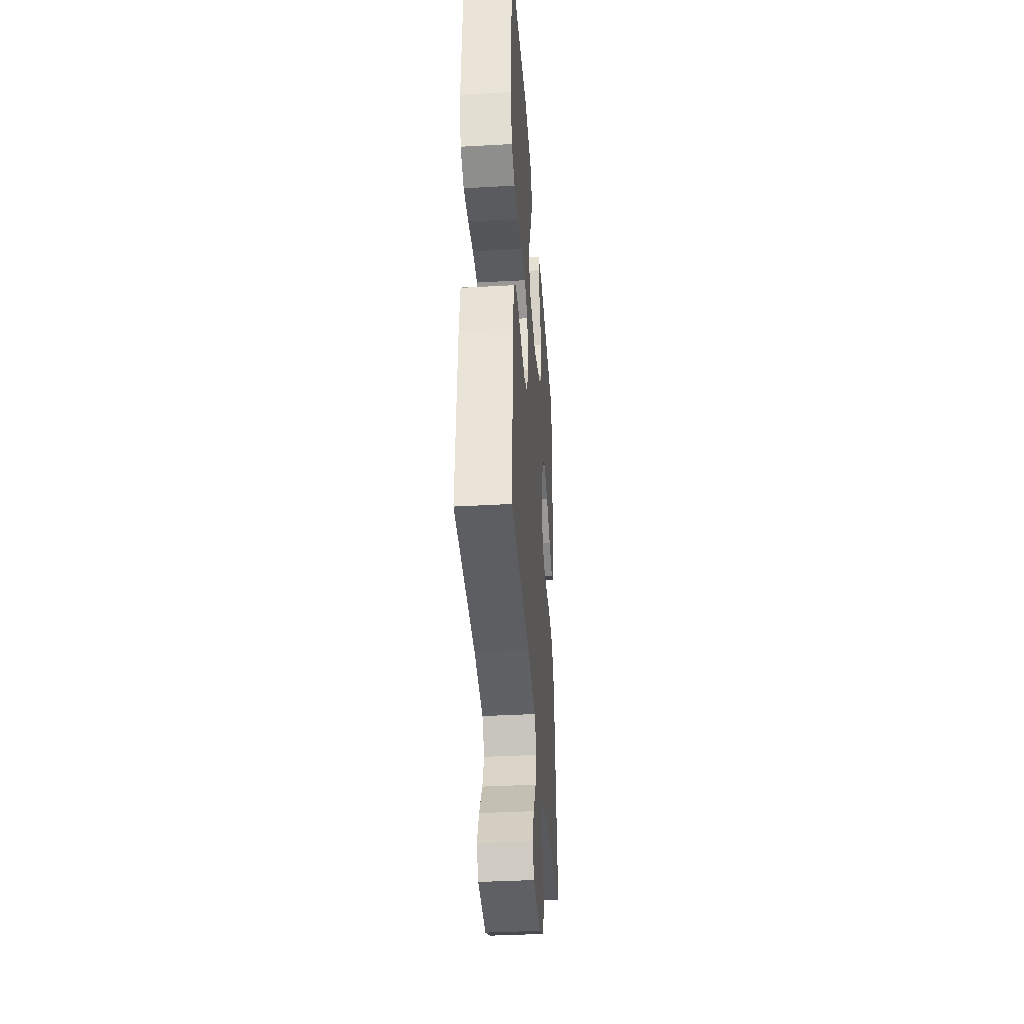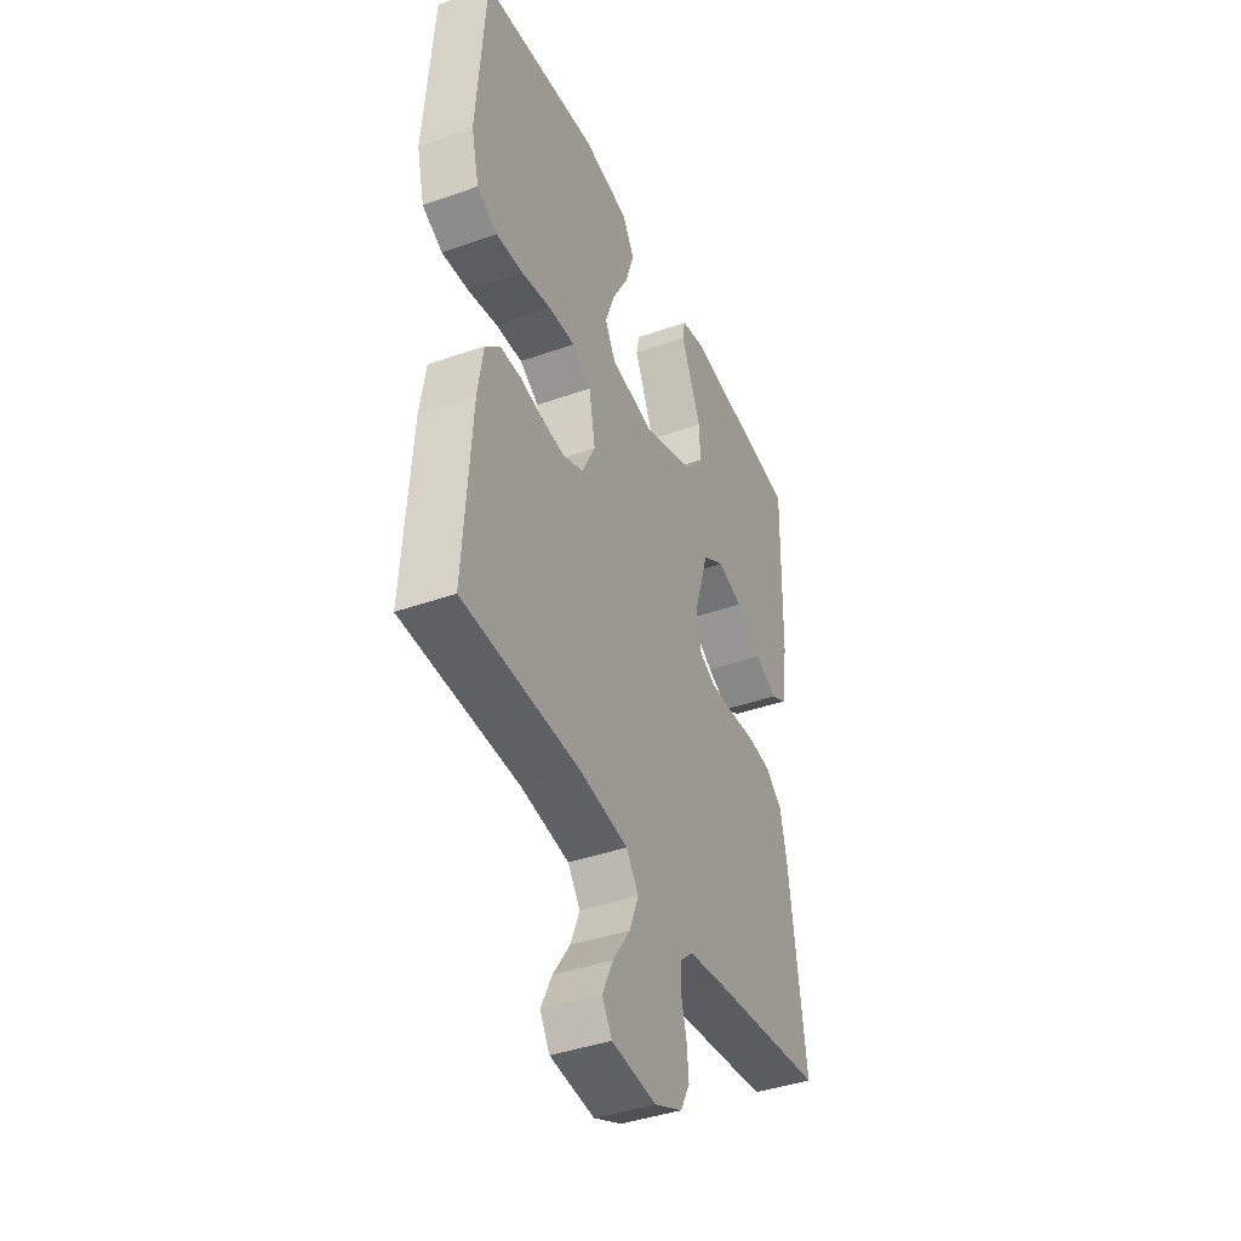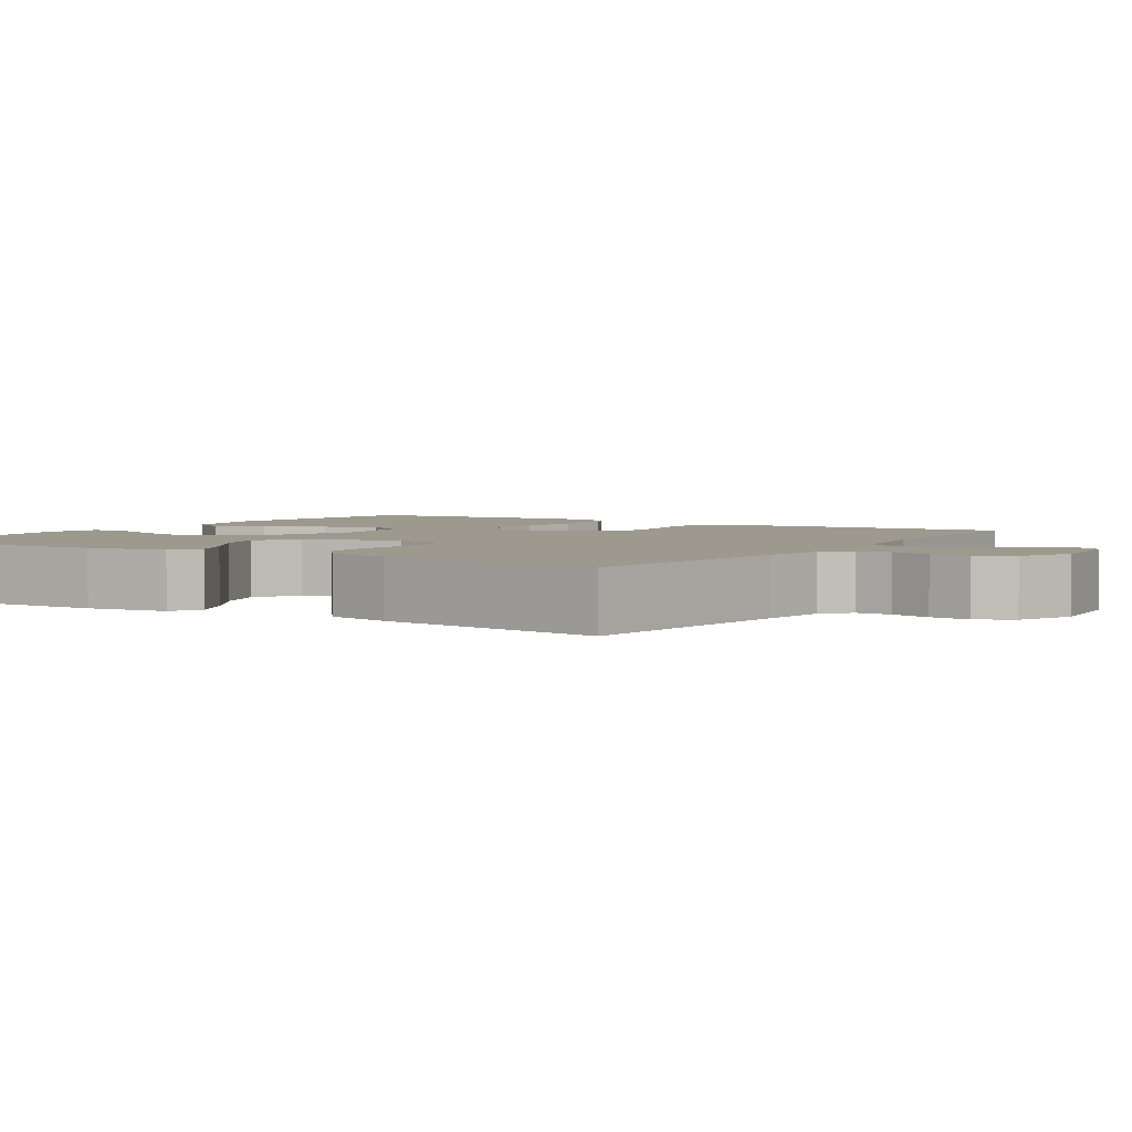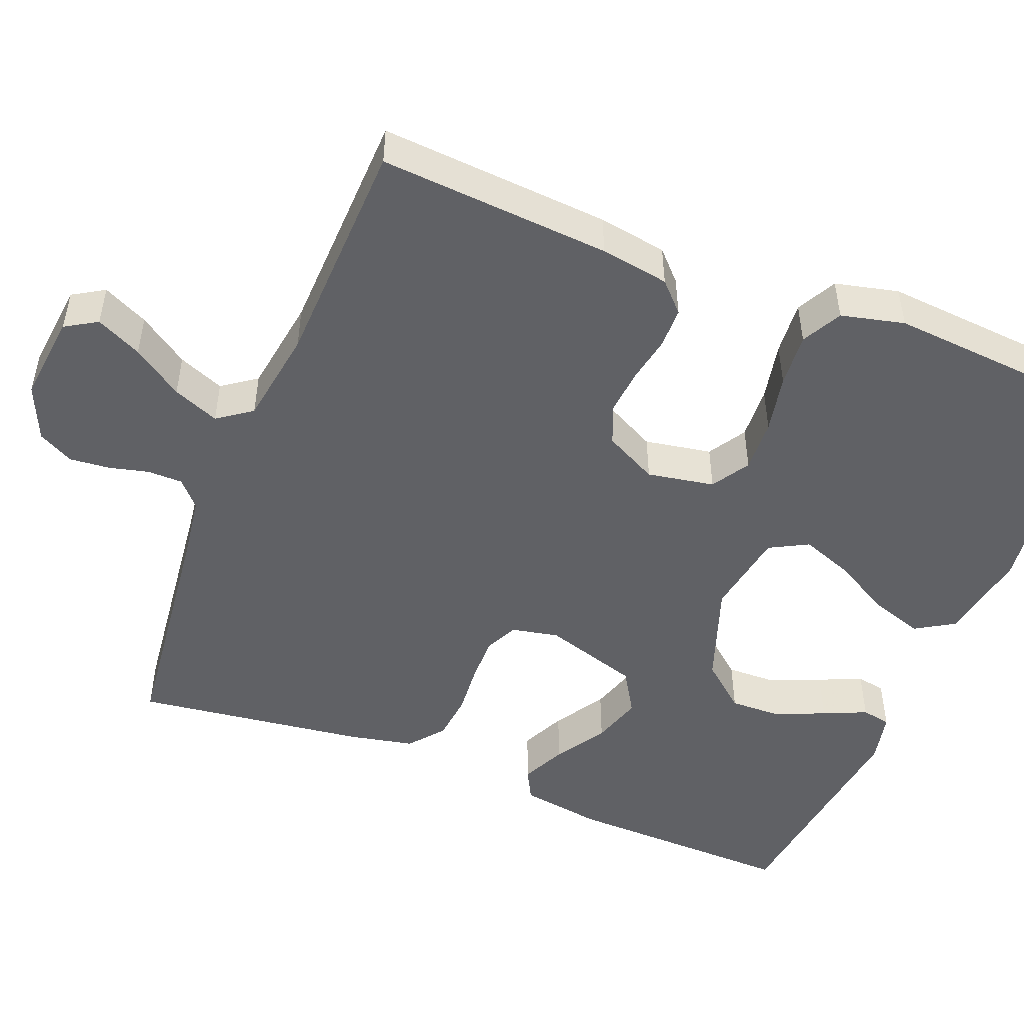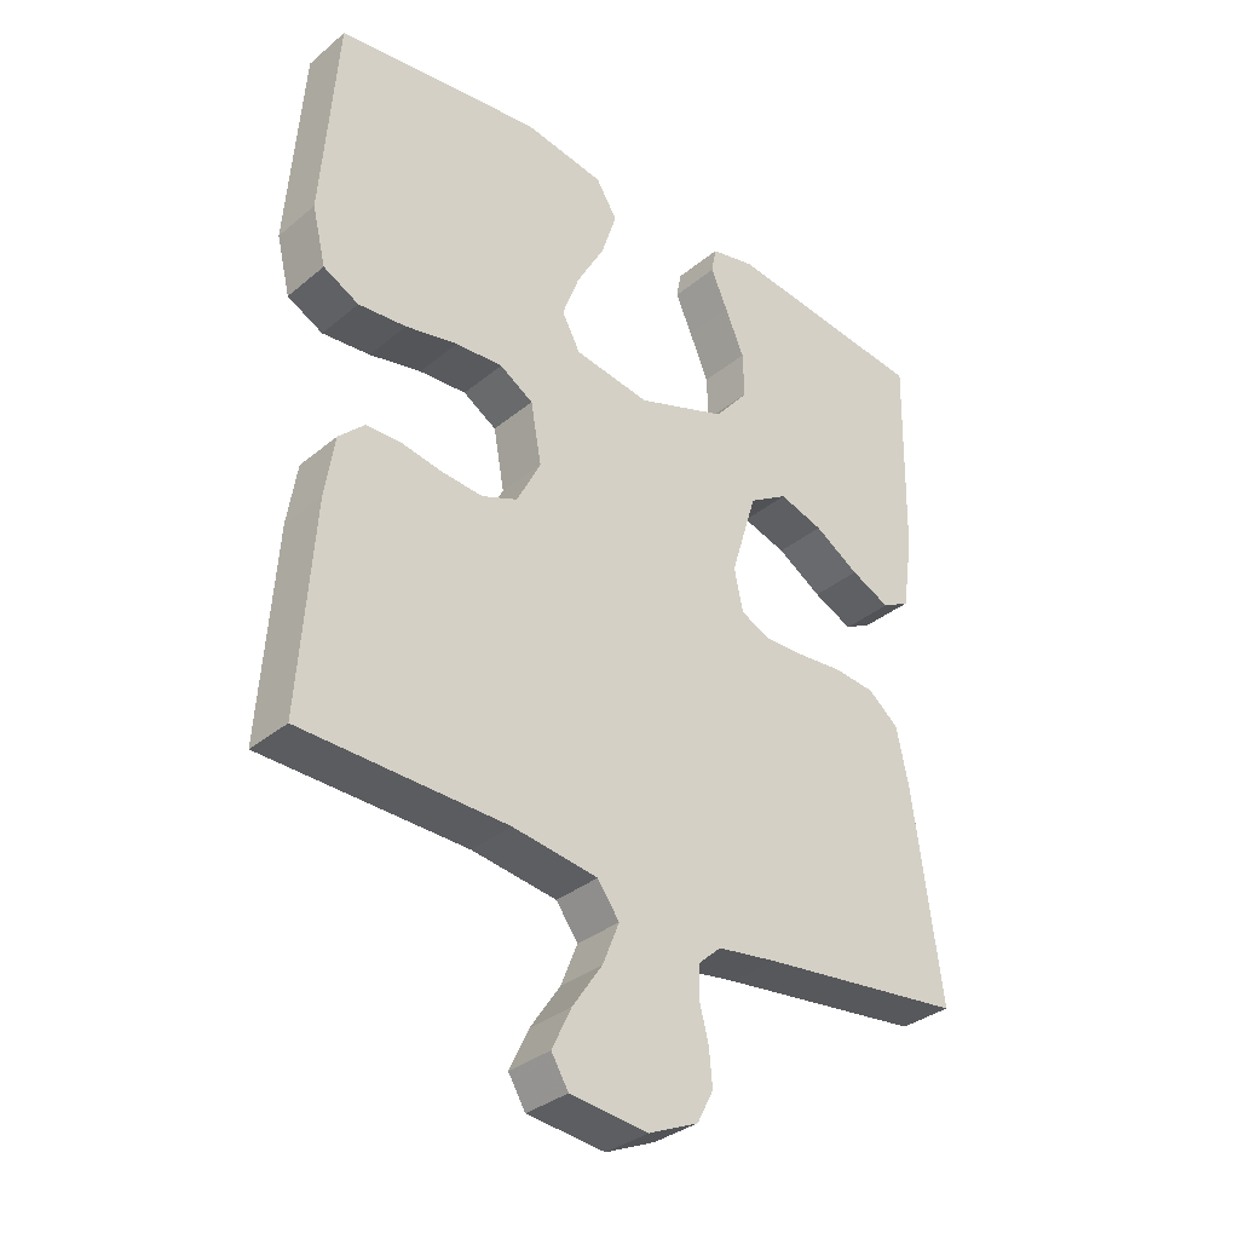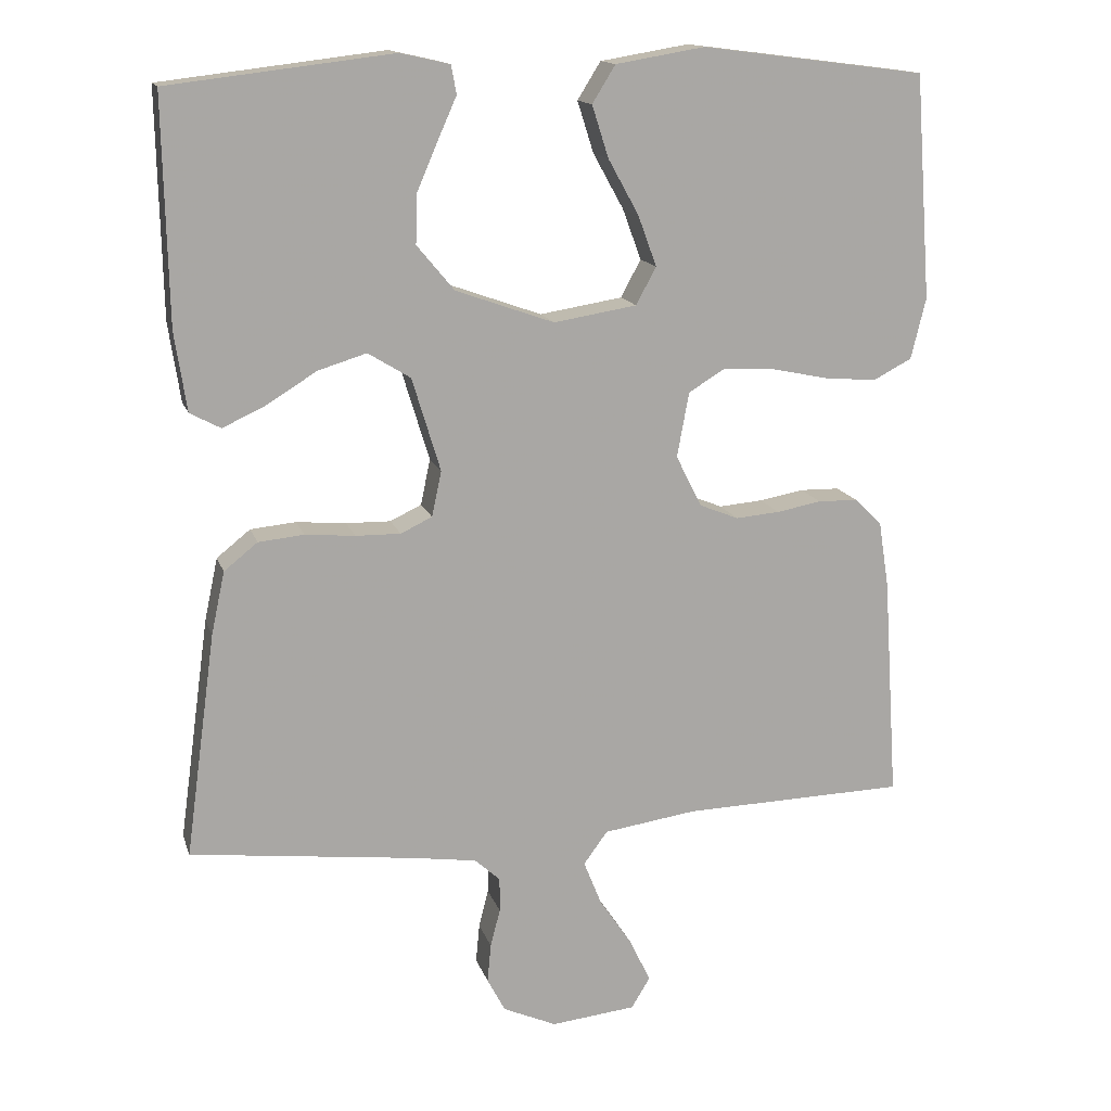
<metadata>
{"format":"obj","ext":"obj","renderer":"f3d","projection":"perspective","resolution":1024,"background":"white","views":[{"elev":-37.6,"azim":-85.9,"up":"+Z"},{"elev":-40.9,"azim":-66.6,"up":"+Z"},{"elev":3.3,"azim":122.6,"up":"+Y"},{"elev":-49.2,"azim":-112.0,"up":"+Y"},{"elev":-33.9,"azim":-42.0,"up":"+Z"},{"elev":14.8,"azim":165.0,"up":"+Z"}]}
</metadata>
<code>
v -0.5 0.07 0.5
v -0.2 0.07 0.538
v -0.081 0.07 0.518
v -0.05 0.07 0.468
v -0.072 0.07 0.399
v -0.113 0.07 0.325
v -0.138 0.07 0.257
v -0.111 0.07 0.207
v 0 0.07 0.189
v 0.132 0.07 0.236
v 0.182 0.07 0.296
v 0.18 0.07 0.362
v 0.152 0.07 0.427
v 0.127 0.07 0.483
v 0.134 0.07 0.521
v 0.2 0.07 0.536
v 0.5 0.07 0.5
v 0.494 0.07 0.2
v 0.478 0.07 0.094
v 0.437 0.07 0.072
v 0.379 0.07 0.099
v 0.313 0.07 0.14
v 0.248 0.07 0.16
v 0.191 0.07 0.125
v 0.153 0.07 0
v 0.166 0.07 -0.061
v 0.208 0.07 -0.081
v 0.268 0.07 -0.08
v 0.335 0.07 -0.074
v 0.396 0.07 -0.08
v 0.441 0.07 -0.116
v 0.459 0.07 -0.2
v 0.5 0.07 -0.5
v 0.2 0.07 -0.536
v 0.112 0.07 -0.549
v 0.078 0.07 -0.58
v 0.078 0.07 -0.626
v 0.091 0.07 -0.677
v 0.096 0.07 -0.729
v 0.072 0.07 -0.775
v 0 0.07 -0.807
v -0.114 0.07 -0.795
v -0.139 0.07 -0.754
v -0.111 0.07 -0.695
v -0.067 0.07 -0.63
v -0.043 0.07 -0.57
v -0.075 0.07 -0.526
v -0.2 0.07 -0.508
v -0.5 0.07 -0.5
v -0.48 0.07 -0.2
v -0.466 0.07 -0.111
v -0.429 0.07 -0.075
v -0.376 0.07 -0.074
v -0.316 0.07 -0.085
v -0.257 0.07 -0.09
v -0.205 0.07 -0.069
v -0.17 0.07 0
v -0.186 0.07 0.087
v -0.235 0.07 0.117
v -0.304 0.07 0.113
v -0.38 0.07 0.097
v -0.45 0.07 0.091
v -0.502 0.07 0.118
v -0.522 0.07 0.2
v -0.5 0 0.5
v -0.2 0 0.538
v -0.081 0 0.518
v -0.05 0 0.468
v -0.072 0 0.399
v -0.113 0 0.325
v -0.138 0 0.257
v -0.111 0 0.207
v 0 0 0.189
v 0.132 0 0.236
v 0.182 0 0.296
v 0.18 0 0.362
v 0.152 0 0.427
v 0.127 0 0.483
v 0.134 0 0.521
v 0.2 0 0.536
v 0.5 0 0.5
v 0.494 0 0.2
v 0.478 0 0.094
v 0.437 0 0.072
v 0.379 0 0.099
v 0.313 0 0.14
v 0.248 0 0.16
v 0.191 0 0.125
v 0.153 0 0
v 0.166 0 -0.061
v 0.208 0 -0.081
v 0.268 0 -0.08
v 0.335 0 -0.074
v 0.396 0 -0.08
v 0.441 0 -0.116
v 0.459 0 -0.2
v 0.5 0 -0.5
v 0.2 0 -0.536
v 0.112 0 -0.549
v 0.078 0 -0.58
v 0.078 0 -0.626
v 0.091 0 -0.677
v 0.096 0 -0.729
v 0.072 0 -0.775
v 0 0 -0.807
v -0.114 0 -0.795
v -0.139 0 -0.754
v -0.111 0 -0.695
v -0.067 0 -0.63
v -0.043 0 -0.57
v -0.075 0 -0.526
v -0.2 0 -0.508
v -0.5 0 -0.5
v -0.48 0 -0.2
v -0.466 0 -0.111
v -0.429 0 -0.075
v -0.376 0 -0.074
v -0.316 0 -0.085
v -0.257 0 -0.09
v -0.205 0 -0.069
v -0.17 0 0
v -0.186 0 0.087
v -0.235 0 0.117
v -0.304 0 0.113
v -0.38 0 0.097
v -0.45 0 0.091
v -0.502 0 0.118
v -0.522 0 0.2
f 4 5 6
f 3 4 6
f 2 3 6
f 1 2 6
f 64 1 6
f 63 64 6
f 62 63 6
f 61 62 6
f 60 61 6
f 59 60 6 7
f 58 59 7 8
f 57 58 8 9
f 56 57 9 10
f 52 53 54
f 51 52 54
f 50 51 54
f 49 50 54
f 48 49 54
f 47 48 54 55
f 46 47 55 56
f 43 44 45
f 42 43 45
f 41 42 45
f 40 41 45
f 39 40 45
f 38 39 45
f 37 38 45
f 36 37 45 46
f 46 56 10
f 36 46 10
f 35 36 10
f 32 33 34
f 31 32 34
f 30 31 34
f 29 30 34
f 28 29 34
f 27 28 34 35
f 20 21 22
f 19 20 22
f 18 19 22
f 17 18 22
f 16 17 22
f 15 16 22
f 14 15 22
f 13 14 22
f 12 13 22
f 11 12 22 23
f 10 11 23 24
f 26 27 35
f 25 26 35
f 25 35 10
f 10 24 25
f 70 69 68
f 70 68 67
f 70 67 66
f 70 66 65
f 70 65 128
f 70 128 127
f 70 127 126
f 70 126 125
f 70 125 124
f 71 70 124 123
f 72 71 123 122
f 73 72 122 121
f 74 73 121 120
f 118 117 116
f 118 116 115
f 118 115 114
f 118 114 113
f 118 113 112
f 119 118 112 111
f 120 119 111 110
f 109 108 107
f 109 107 106
f 109 106 105
f 109 105 104
f 109 104 103
f 109 103 102
f 109 102 101
f 110 109 101 100
f 74 120 110
f 74 110 100
f 74 100 99
f 98 97 96
f 98 96 95
f 98 95 94
f 98 94 93
f 98 93 92
f 99 98 92 91
f 86 85 84
f 86 84 83
f 86 83 82
f 86 82 81
f 86 81 80
f 86 80 79
f 86 79 78
f 86 78 77
f 86 77 76
f 87 86 76 75
f 88 87 75 74
f 99 91 90
f 99 90 89
f 74 99 89
f 89 88 74
f 1 65 66 2
f 2 66 67 3
f 3 67 68 4
f 4 68 69 5
f 5 69 70 6
f 6 70 71 7
f 7 71 72 8
f 8 72 73 9
f 9 73 74 10
f 10 74 75 11
f 11 75 76 12
f 12 76 77 13
f 13 77 78 14
f 14 78 79 15
f 15 79 80 16
f 16 80 81 17
f 17 81 82 18
f 18 82 83 19
f 19 83 84 20
f 20 84 85 21
f 21 85 86 22
f 22 86 87 23
f 23 87 88 24
f 24 88 89 25
f 25 89 90 26
f 26 90 91 27
f 27 91 92 28
f 28 92 93 29
f 29 93 94 30
f 30 94 95 31
f 31 95 96 32
f 32 96 97 33
f 33 97 98 34
f 34 98 99 35
f 35 99 100 36
f 36 100 101 37
f 37 101 102 38
f 38 102 103 39
f 39 103 104 40
f 40 104 105 41
f 41 105 106 42
f 42 106 107 43
f 43 107 108 44
f 44 108 109 45
f 45 109 110 46
f 46 110 111 47
f 47 111 112 48
f 48 112 113 49
f 49 113 114 50
f 50 114 115 51
f 51 115 116 52
f 52 116 117 53
f 53 117 118 54
f 54 118 119 55
f 55 119 120 56
f 56 120 121 57
f 57 121 122 58
f 58 122 123 59
f 59 123 124 60
f 60 124 125 61
f 61 125 126 62
f 62 126 127 63
f 63 127 128 64
f 64 128 65 1

</code>
